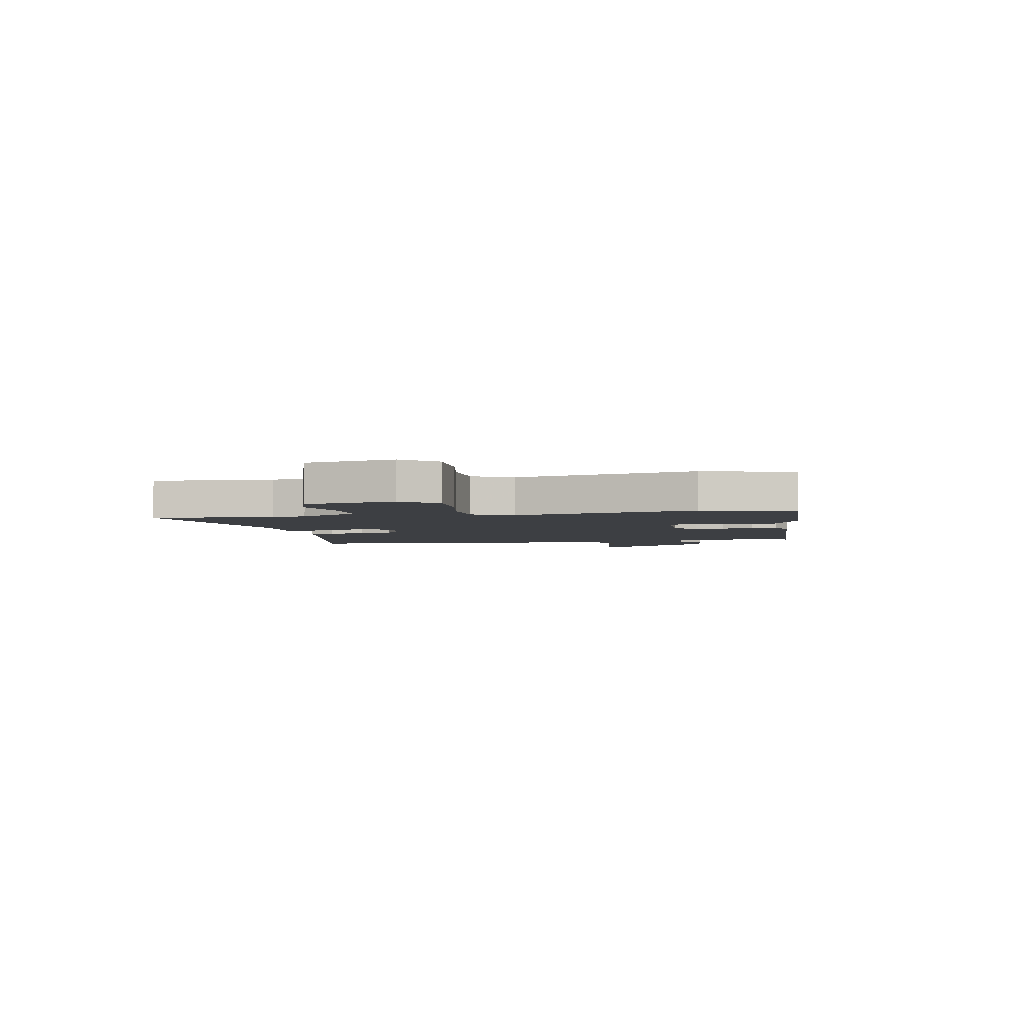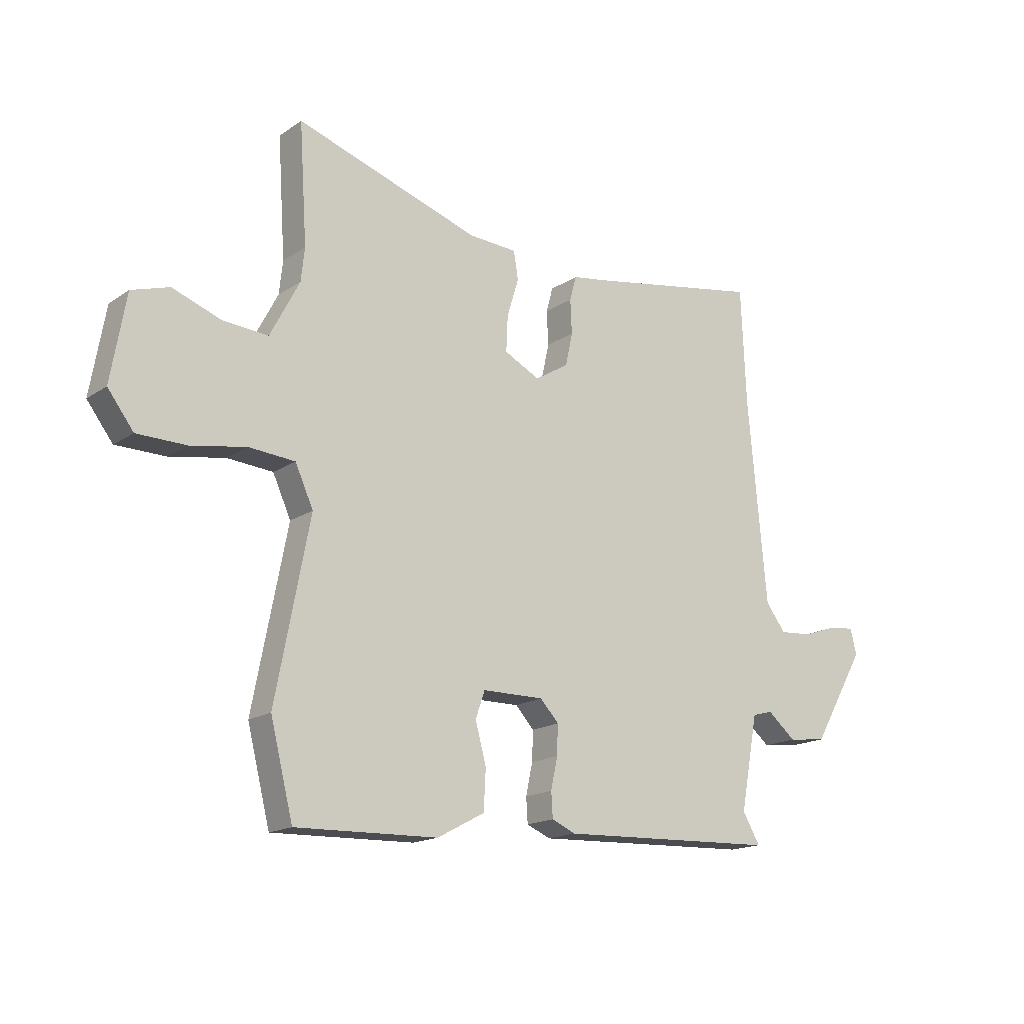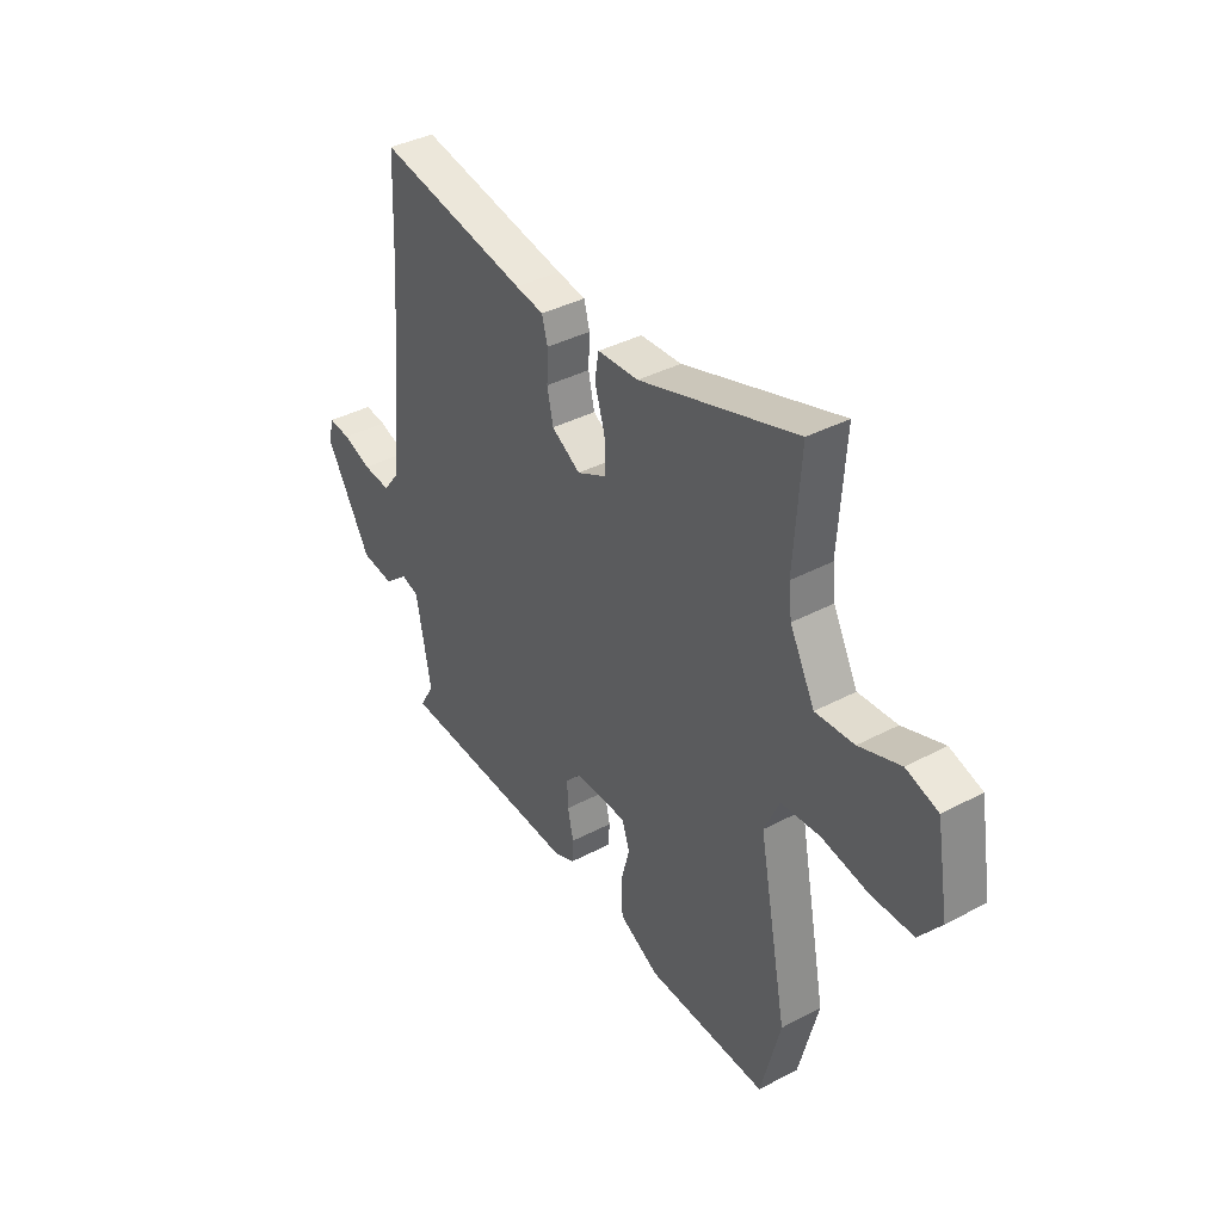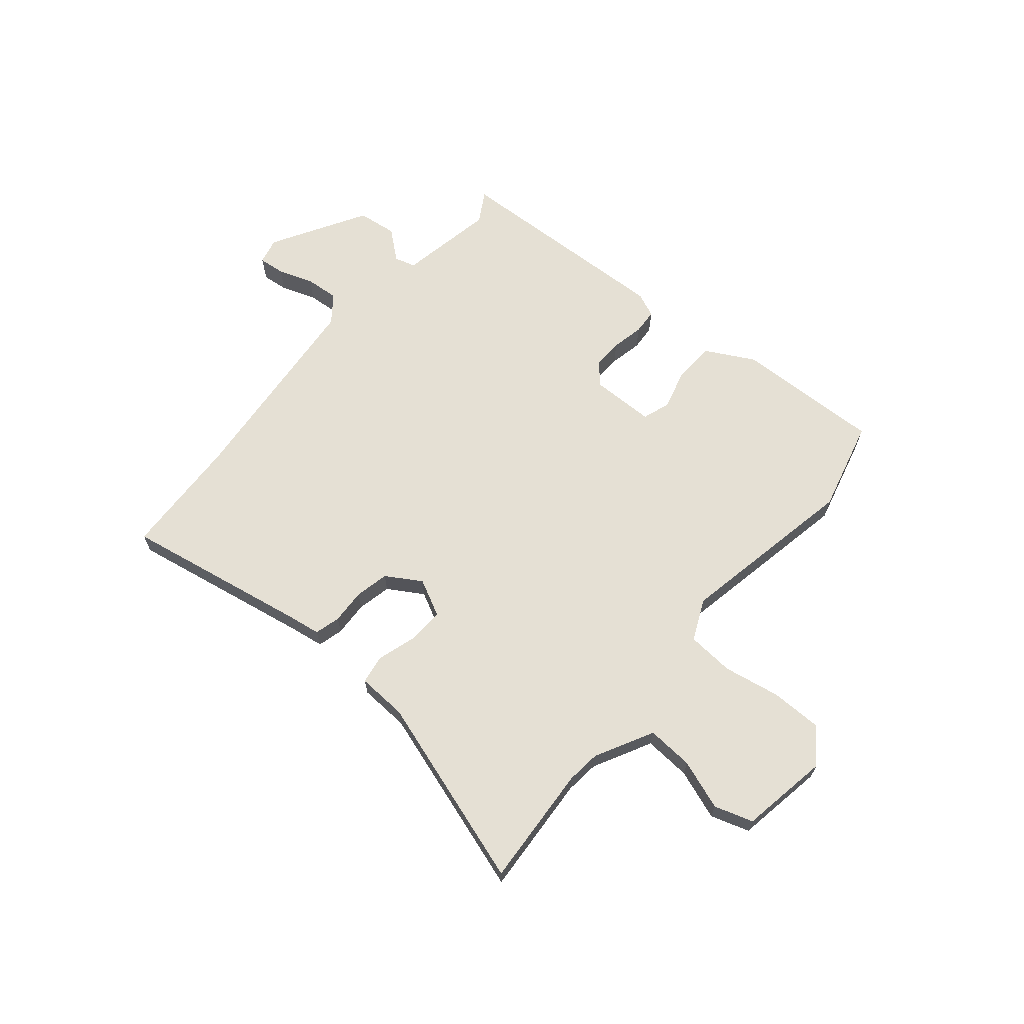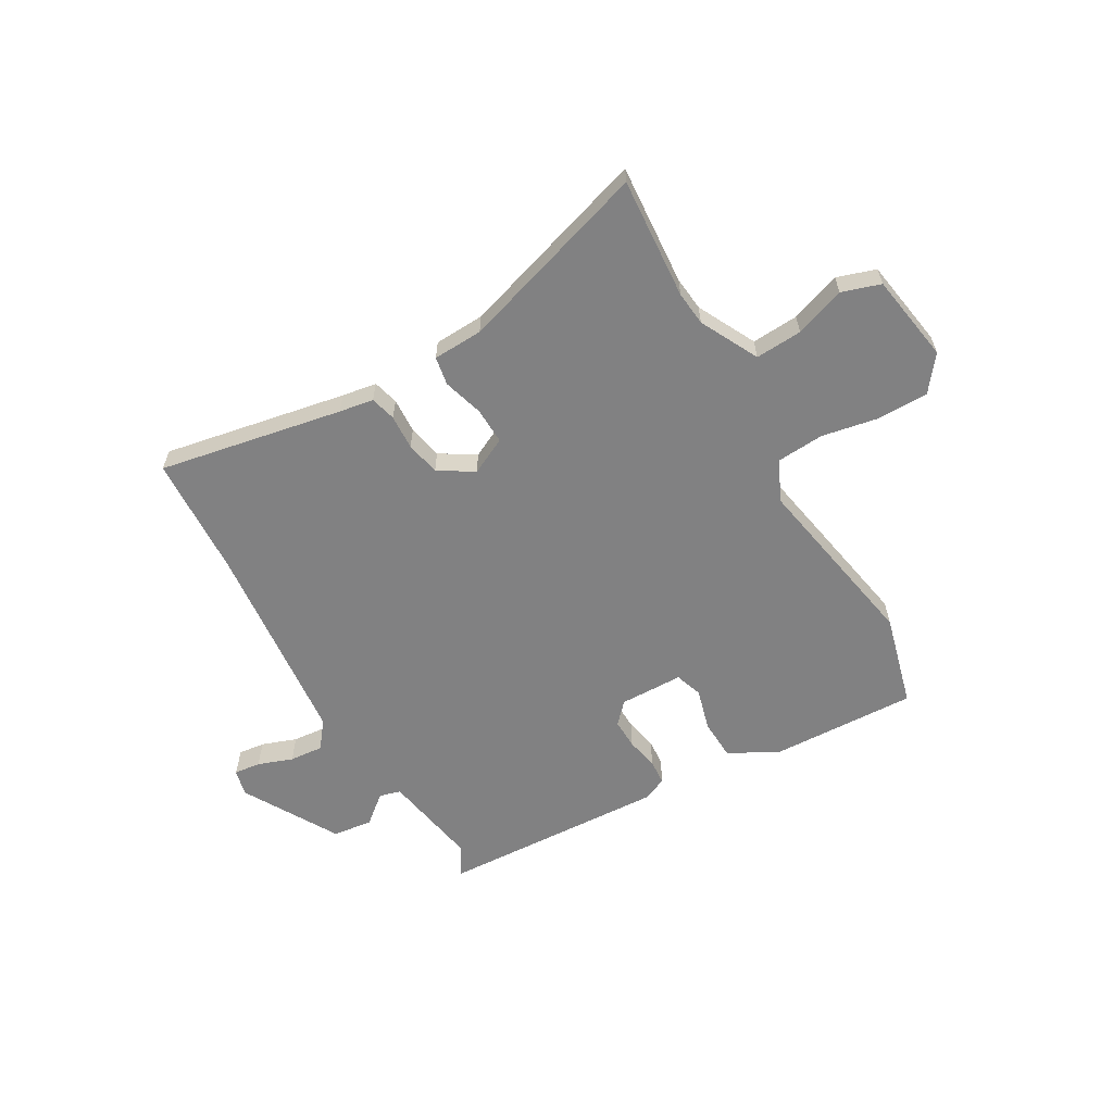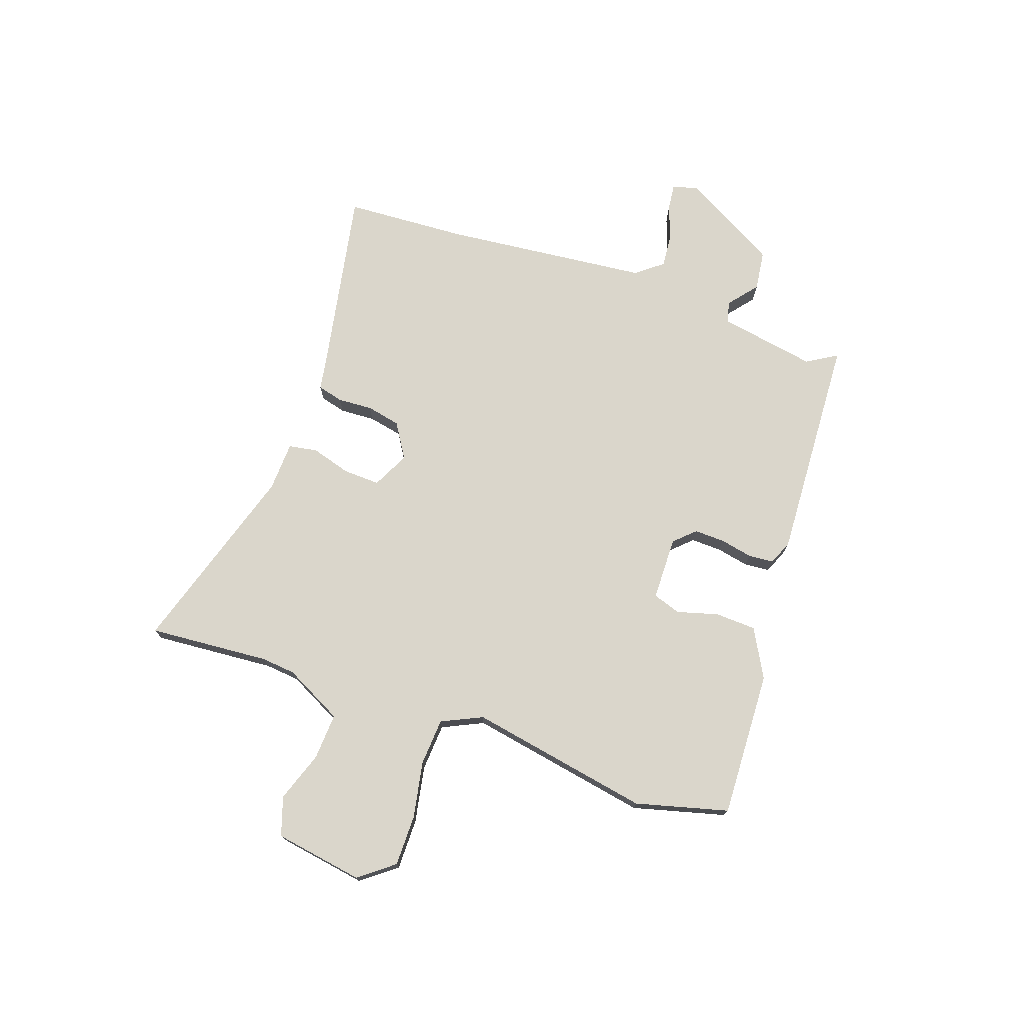
<metadata>
{"format":"obj","ext":"obj","renderer":"f3d","projection":"perspective","resolution":1024,"background":"white","views":[{"elev":-3.8,"azim":100.3,"up":"+Y"},{"elev":-16.7,"azim":143.0,"up":"+Z"},{"elev":38.6,"azim":56.3,"up":"+Z"},{"elev":65.7,"azim":39.9,"up":"+Y"},{"elev":-60.5,"azim":29.4,"up":"+Y"},{"elev":74.0,"azim":108.6,"up":"+Y"}]}
</metadata>
<code>
v 0.532 0.07 -0.372
v 0.488 0.07 -0.547
v 0.212 0.07 -0.539
v 0.12 0.07 -0.49
v 0.116 0.07 -0.413
v 0.137 0.07 -0.335
v 0.119 0.07 -0.283
v -0.001 0.07 -0.282
v -0.037 0.07 -0.321
v -0.035 0.07 -0.378
v -0.022 0.07 -0.439
v -0.025 0.07 -0.487
v -0.071 0.07 -0.507
v -0.499 0.07 -0.49
v -0.465 0.07 -0.432
v -0.499 0.07 -0.25
v -0.539 0.07 -0.239
v -0.594 0.07 -0.285
v -0.669 0.07 -0.276
v -0.773 0.07 -0.098
v -0.761 0.07 -0.048
v -0.711 0.07 -0.053
v -0.645 0.07 -0.076
v -0.581 0.07 -0.081
v -0.542 0.07 -0.03
v -0.506 0.07 0.36
v -0.496 0.07 0.589
v -0.15 0.07 0.527
v -0.085 0.07 0.517
v -0.072 0.07 0.469
v -0.075 0.07 0.403
v -0.061 0.07 0.339
v 0.005 0.07 0.299
v 0.074 0.07 0.334
v 0.071 0.07 0.403
v 0.048 0.07 0.478
v 0.057 0.07 0.532
v 0.151 0.07 0.537
v 0.51 0.07 0.653
v 0.495 0.07 0.424
v 0.502 0.07 0.36
v 0.559 0.07 0.251
v 0.647 0.07 0.257
v 0.741 0.07 0.291
v 0.814 0.07 0.268
v 0.843 0.07 0.101
v 0.793 0.07 0.035
v 0.697 0.07 0.034
v 0.59 0.07 0.053
v 0.501 0.07 0.046
v 0.466 0.07 -0.031
v 0.532 0 -0.372
v 0.488 0 -0.547
v 0.212 0 -0.539
v 0.12 0 -0.49
v 0.116 0 -0.413
v 0.137 0 -0.335
v 0.119 0 -0.283
v -0.001 0 -0.282
v -0.037 0 -0.321
v -0.035 0 -0.378
v -0.022 0 -0.439
v -0.025 0 -0.487
v -0.071 0 -0.507
v -0.499 0 -0.49
v -0.465 0 -0.432
v -0.499 0 -0.25
v -0.539 0 -0.239
v -0.594 0 -0.285
v -0.669 0 -0.276
v -0.773 0 -0.098
v -0.761 0 -0.048
v -0.711 0 -0.053
v -0.645 0 -0.076
v -0.581 0 -0.081
v -0.542 0 -0.03
v -0.506 0 0.36
v -0.496 0 0.589
v -0.15 0 0.527
v -0.085 0 0.517
v -0.072 0 0.469
v -0.075 0 0.403
v -0.061 0 0.339
v 0.005 0 0.299
v 0.074 0 0.334
v 0.071 0 0.403
v 0.048 0 0.478
v 0.057 0 0.532
v 0.151 0 0.537
v 0.51 0 0.653
v 0.495 0 0.424
v 0.502 0 0.36
v 0.559 0 0.251
v 0.647 0 0.257
v 0.741 0 0.291
v 0.814 0 0.268
v 0.843 0 0.101
v 0.793 0 0.035
v 0.697 0 0.034
v 0.59 0 0.053
v 0.501 0 0.046
v 0.466 0 -0.031
f 47 48 49
f 46 47 49
f 45 46 49
f 44 45 49
f 43 44 49
f 42 43 49 50
f 41 42 50 51
f 38 39 40
f 40 41 51
f 38 40 51
f 37 38 51
f 36 37 51
f 35 36 51
f 28 29 30 31
f 28 31 32
f 27 28 32
f 26 27 32
f 25 26 32 33
f 21 22 23
f 20 21 23
f 19 20 23
f 18 19 23
f 17 18 23
f 16 17 23 24
f 13 14 15
f 12 13 15
f 11 12 15
f 10 11 15
f 9 10 15 16
f 25 33 34
f 24 25 34
f 16 24 34
f 9 16 34
f 8 9 34
f 3 4 5 6
f 3 6 7
f 2 3 7
f 1 2 7
f 51 1 7
f 35 51 7
f 34 35 7
f 7 8 34
f 100 99 98
f 100 98 97
f 100 97 96
f 100 96 95
f 100 95 94
f 101 100 94 93
f 102 101 93 92
f 91 90 89
f 102 92 91
f 102 91 89
f 102 89 88
f 102 88 87
f 102 87 86
f 82 81 80 79
f 83 82 79
f 83 79 78
f 83 78 77
f 84 83 77 76
f 74 73 72
f 74 72 71
f 74 71 70
f 74 70 69
f 74 69 68
f 75 74 68 67
f 66 65 64
f 66 64 63
f 66 63 62
f 66 62 61
f 67 66 61 60
f 85 84 76
f 85 76 75
f 85 75 67
f 85 67 60
f 85 60 59
f 57 56 55 54
f 58 57 54
f 58 54 53
f 58 53 52
f 58 52 102
f 58 102 86
f 58 86 85
f 85 59 58
f 1 52 53 2
f 2 53 54 3
f 3 54 55 4
f 4 55 56 5
f 5 56 57 6
f 6 57 58 7
f 7 58 59 8
f 8 59 60 9
f 9 60 61 10
f 10 61 62 11
f 11 62 63 12
f 12 63 64 13
f 13 64 65 14
f 14 65 66 15
f 15 66 67 16
f 16 67 68 17
f 17 68 69 18
f 18 69 70 19
f 19 70 71 20
f 20 71 72 21
f 21 72 73 22
f 22 73 74 23
f 23 74 75 24
f 24 75 76 25
f 25 76 77 26
f 26 77 78 27
f 27 78 79 28
f 28 79 80 29
f 29 80 81 30
f 30 81 82 31
f 31 82 83 32
f 32 83 84 33
f 33 84 85 34
f 34 85 86 35
f 35 86 87 36
f 36 87 88 37
f 37 88 89 38
f 38 89 90 39
f 39 90 91 40
f 40 91 92 41
f 41 92 93 42
f 42 93 94 43
f 43 94 95 44
f 44 95 96 45
f 45 96 97 46
f 46 97 98 47
f 47 98 99 48
f 48 99 100 49
f 49 100 101 50
f 50 101 102 51
f 51 102 52 1

</code>
